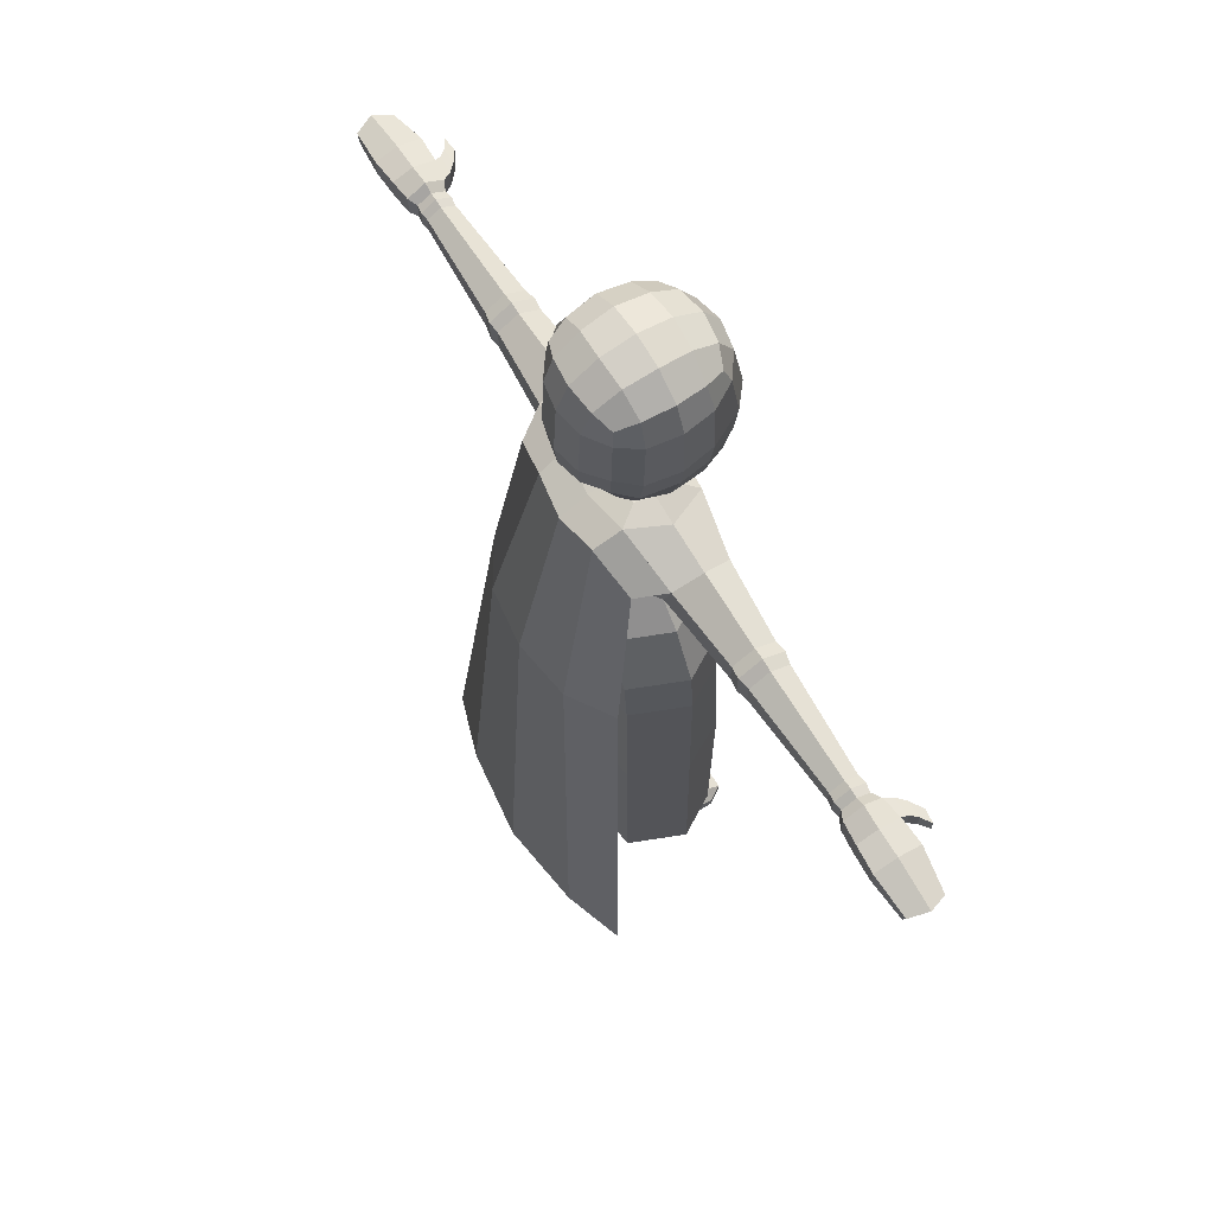
<metadata>
{"format":"obj","ext":"obj","renderer":"f3d","projection":"perspective","resolution":1024,"background":"white","views":[{"elev":66.1,"azim":-122.1,"up":"+Y"}]}
</metadata>
<code>
o Cube
v 0.4034 8.472 -0.4328
v 0.3833 7.428 -0.3844
v 0.4034 8.472 0.4328
v 0.3833 7.261 0.4906
v 0.2073 7.364 -0.4475
v 0 7.291 -0.4792
v 0.4225 8.301 -0.4479
v 0.4166 7.803 -0.4545
v 0.4046 7.6 -0.4475
v 0.4225 8.301 0.4959
v 0.4166 7.803 0.5809
v 0.4046 7.557 0.5583
v 0.2424 8.544 0.4959
v 0 8.572 0.5276
v 0.4665 8.535 -0.2568
v 0.4982 8.567 0
v 0.4665 8.535 0.2568
v 0 7.125 0.5854
v 0.2073 7.198 0.5537
v 0 8.572 -0.5276
v 0.2424 8.544 -0.4959
v 0.4464 7.221 0.2956
v 0.4781 7.237 0
v 0.4464 7.364 -0.2814
v 0.2593 8.679 -0.2736
v 0 8.721 -0.2883
v 0.274 8.724 0
v 0 8.771 -0
v 0.2593 8.679 0.2736
v 0 8.721 0.2883
v 0.2166 7.547 0.6934
v 0.2342 7.801 0.73
v 0.2356 8.318 0.631
v 0 7.552 0.7391
v 0 7.805 0.7799
v 0 8.333 0.6767
v 0 7.142 -0.313
v 0.2242 7.229 -0.2983
v 0 6.996 0
v 0.2389 7.088 0
v 0 6.998 0.3271
v 0.2242 7.086 0.3124
v 0.5396 7.583 -0.2983
v 0.5657 7.803 -0.2883
v 0.5576 8.318 -0.2736
v 0.5854 7.577 0
v 0.6156 7.803 -0
v 0.6033 8.333 -0
v 0.5396 7.554 0.2736
v 0.5657 7.803 0.2883
v 0.5576 8.318 0.2736
v 0 7.576 -0.6283
v 0 7.805 -0.6536
v 0 8.333 -0.6287
v 0.2166 7.59 -0.5826
v 0.2342 7.801 -0.6036
v 0.2356 8.318 -0.583
v -0.4034 8.472 -0.4328
v -0.3833 7.428 -0.3844
v -0.4034 8.472 0.4328
v -0.3833 7.261 0.4906
v -0.2073 7.364 -0.4475
v -0.4225 8.301 -0.4479
v -0.4166 7.803 -0.4545
v -0.4046 7.6 -0.4475
v -0.4225 8.301 0.4959
v -0.4166 7.803 0.5809
v -0.4046 7.557 0.5583
v -0.2424 8.544 0.4959
v -0.4665 8.535 -0.2568
v -0.4982 8.567 0
v -0.4665 8.535 0.2568
v -0.2073 7.198 0.5537
v -0.2424 8.544 -0.4959
v -0.4464 7.221 0.2956
v -0.4781 7.237 0
v -0.4464 7.364 -0.2814
v -0.2593 8.679 -0.2736
v -0.274 8.724 0
v -0.2593 8.679 0.2736
v -0.2166 7.547 0.6934
v -0.2342 7.801 0.73
v -0.2356 8.318 0.631
v -0.2242 7.229 -0.2983
v -0.2389 7.088 0
v -0.2242 7.086 0.3124
v -0.5396 7.583 -0.2983
v -0.5657 7.803 -0.2883
v -0.5576 8.318 -0.2736
v -0.5854 7.577 0
v -0.6156 7.803 -0
v -0.6033 8.333 -0
v -0.5396 7.554 0.2736
v -0.5657 7.803 0.2883
v -0.5576 8.318 0.2736
v -0.2166 7.59 -0.5826
v -0.2342 7.801 -0.6036
v -0.2356 8.318 -0.583
f 25 26 28 27
f 27 28 30 29
f 1 21 25 15
f 21 20 26 25
f 29 30 14 13
f 17 29 13 3
f 16 27 29 17
f 15 25 27 16
f 31 32 35 34
f 32 33 36 35
f 4 12 31 19
f 12 11 32 31
f 11 10 33 32
f 10 3 13 33
f 33 13 14 36
f 19 31 34 18
f 37 38 40 39
f 39 40 42 41
f 6 5 38 37
f 5 2 24 38
f 38 24 23 40
f 40 23 22 42
f 42 22 4 19
f 41 42 19 18
f 43 44 47 46
f 44 45 48 47
f 46 47 50 49
f 47 48 51 50
f 2 9 43 24
f 9 8 44 43
f 8 7 45 44
f 7 1 15 45
f 45 15 16 48
f 48 16 17 51
f 51 17 3 10
f 50 51 10 11
f 49 50 11 12
f 22 49 12 4
f 23 46 49 22
f 24 43 46 23
f 52 53 56 55
f 53 54 57 56
f 54 20 21 57
f 57 21 1 7
f 56 57 7 8
f 55 56 8 9
f 5 55 9 2
f 6 52 55 5
f 1 3 17 16 15
f 78 79 28 26
f 79 80 30 28
f 58 70 78 74
f 74 78 26 20
f 80 69 14 30
f 72 60 69 80
f 71 72 80 79
f 70 71 79 78
f 81 34 35 82
f 82 35 36 83
f 61 73 81 68
f 68 81 82 67
f 67 82 83 66
f 66 83 69 60
f 83 36 14 69
f 73 18 34 81
f 37 39 85 84
f 39 41 86 85
f 6 37 84 62
f 62 84 77 59
f 84 85 76 77
f 85 86 75 76
f 86 73 61 75
f 41 18 73 86
f 87 90 91 88
f 88 91 92 89
f 90 93 94 91
f 91 94 95 92
f 59 77 87 65
f 65 87 88 64
f 64 88 89 63
f 63 89 70 58
f 89 92 71 70
f 92 95 72 71
f 95 66 60 72
f 94 67 66 95
f 93 68 67 94
f 75 61 68 93
f 76 75 93 90
f 77 76 90 87
f 52 96 97 53
f 53 97 98 54
f 54 98 74 20
f 98 63 58 74
f 97 64 63 98
f 96 65 64 97
f 62 59 65 96
f 6 62 96 52
f 58 70 71 72 60
l 32 56
l 82 97
o Cylinder
v 0 5.366 -0.3719
v 0 6.805 -0.3892
v 0.2377 5.372 -0.3128
v 0.38 6.844 -0.3349
v 0.4268 5.37 0.000963
v 0.5258 6.812 0.001459
v 0.2362 5.371 0.3138
v 0.38 6.781 0.3381
v 0 5.366 0.3729
v -0.000916 6.722 0.3803
v 0 6.081 -0.4304
v 0.8044 6.326 -0.248
v 0.7582 6.181 0
v 0.8044 6.326 0.248
v 0 6.081 0.438
v 0.943 6.763 -0.001895
v 0.8968 6.618 0.248
v 0.8968 6.618 -0.248
v 0.4778 6.056 -0.3384
v 0.4778 6.056 0.3381
v 0.6236 6.056 0
v 1.585 6.363 -0.1866
v 1.583 6.255 0
v 1.585 6.363 0.1866
v 1.592 6.686 -0
v 1.59 6.579 0.1866
v 1.59 6.579 -0.1866
v 2.723 6.4 -0.1233
v 2.722 6.328 0
v 2.723 6.4 0.1233
v 2.727 6.613 -0
v 2.726 6.542 0.1233
v 2.726 6.542 -0.1233
v 2.873 6.4 -0.1233
v 2.871 6.328 0
v 2.873 6.4 0.1233
v 2.877 6.613 -0
v 2.875 6.542 0.1233
v 2.875 6.542 -0.1233
v 2.801 6.549 -0.1348
v 2.798 6.393 -0.1348
v 2.802 6.626 -0
v 2.796 6.315 0
v 2.798 6.393 0.1348
v 2.801 6.549 0.1348
v 1.788 6.369 0.1765
v 1.792 6.573 0.1765
v 1.794 6.675 -0
v 1.785 6.267 0
v 1.792 6.573 -0.1765
v 1.788 6.369 -0.1765
v 1.691 6.585 0.1985
v 1.693 6.7 -0
v 1.687 6.356 -0.1985
v 1.687 6.356 0.1985
v 1.685 6.242 0
v 1.691 6.585 -0.1985
v 0 6.867 -0.2276
v 0.2525 6.87 -0.1609
v 0.2899 6.867 -0
v 0.2525 6.87 0.1609
v 0 6.867 0.2276
v 0 6.868 -0.1837
v 0.1358 6.87 -0.1069
v 0.1671 6.867 -0
v 0.1358 6.87 0.1069
v 0 6.868 0.1837
v 0 7.152 -0.1014
v 0.1104 7.142 -0.05342
v 0.1448 7.126 0.01258
v 0.1104 7.112 0.07924
v 0 7.1 0.1265
v 2.951 6.377 -0.1628
v 2.95 6.283 0
v 2.951 6.377 0.1628
v 2.957 6.659 -0
v 2.955 6.565 0.1628
v 2.955 6.565 -0.1628
v 3.141 6.377 -0.1827
v 3.139 6.326 0
v 3.141 6.377 0.1934
v 3.146 6.619 -0
v 3.144 6.565 0.1934
v 3.144 6.565 -0.1827
v 3.375 6.394 -0.1995
v 3.373 6.343 0
v 3.375 6.394 0.2086
v 3.38 6.605 -0
v 3.378 6.551 0.2086
v 3.378 6.551 -0.1995
v 3.708 6.353 -0.1628
v 3.734 6.304 0
v 3.708 6.353 0.1628
v 3.797 6.503 -0
v 3.739 6.451 0.1628
v 3.739 6.451 -0.1628
v 3.169 6.53 0.3791
v 3.167 6.412 0.3797
v 3.288 6.53 0.3647
v 3.286 6.412 0.3653
v 2.992 6.553 0.2349
v 3.064 6.542 0.307
v 3.206 6.542 0.3076
v 3.158 6.553 0.2505
v 2.989 6.389 0.2351
v 3.061 6.4 0.3074
v 3.155 6.389 0.2507
v 3.204 6.4 0.308
v 0.5471 1.247 -0.1469
v 0.6301 4.103 -0.3684
v 0.6315 1.247 0.000832
v 0.8365 4.149 0.002087
v 0.5457 1.247 0.1477
v 0.6285 4.102 0.3705
v 0.3756 1.247 0.1469
v 0.2133 4.01 0.3684
v 0.2912 1.247 -0.000832
v 0.1094 3.964 -0.002087
v 0.377 1.247 -0.1477
v 0.2521 4.01 -0.3705
v 0.607 4.281 -0.2867
v 0.8142 4.332 0.001624
v 0.6058 4.281 0.2883
v 0.2591 4.129 0.2867
v 0.1149 4.081 -0.001624
v 0.2593 4.129 -0.2883
v 0.5346 4.765 -0.34
v 0.7668 4.762 0.001927
v 0.5316 4.763 0.342
v 0.2354 4.234 0.34
v 0.03879 4.117 -0.001926
v 0.237 4.235 -0.342
v 0 4.116 -0.001926
v 0 4.232 0.3698
v 0 4.234 -0.3622
v 0 4.754 -0.4128
v 0 4.753 0.4211
v 0.4872 2.81 -0.2009
v 0.602 2.812 0.001138
v 0.4861 2.81 0.202
v 0.2788 2.805 0.2009
v 0.1663 2.802 -0.001138
v 0.2794 2.805 -0.202
v 0.4937 3.177 -0.226
v 0.6227 3.178 0.001281
v 0.4926 3.177 0.2273
v 0.2571 3.176 0.226
v 0.1311 3.174 -0.00128
v 0.2574 3.176 -0.2273
v 0.6372 2.999 0.001332
v 0.5016 2.997 0.2365
v 0.2553 2.994 0.2352
v 0.1239 2.991 -0.001332
v 0.2558 2.994 -0.2365
v 0.5029 2.997 -0.2352
v 0.6647 2.265 0.001045
v 0.5579 2.263 0.1855
v 0.2252 2.26 0.1845
v 0.1211 2.258 -0.001045
v 0.2261 2.26 -0.1855
v 0.5591 2.263 -0.1845
v 0.5471 0.4935 -0.1469
v 0.6315 0.4935 0.000832
v 0.2912 0.4935 -0.000832
v 0.377 0.4935 -0.1477
v 0.5457 0.9343 0.1477
v 0.6315 0.9343 0.000832
v 0.377 0.9343 -0.1477
v 0.2912 0.9343 -0.000832
v 0.5471 0.9343 -0.1469
v 0.3756 0.9343 0.1469
v 0.6598 1.09 0.000971
v 0.2629 1.09 -0.000971
v 0.5614 1.09 -0.1714
v 0.5598 1.09 0.1724
v 0.363 1.09 -0.1724
v 0.3613 1.09 0.1714
v 0.3702 5.046 0.342
v 0 5.036 0.3907
v 0.6054 5.045 0.001927
v 0 5.037 -0.3926
v 0.3732 5.048 -0.34
v 0.6292 0.4935 0.5049
v 0.5434 0.4935 0.6438
v 0.3733 0.4935 0.643
v 0.2889 0.4935 0.5032
v 0.5434 0.5756 0.6438
v 0.3733 0.5756 0.643
v 0.6292 0.5756 0.5049
v 0.2889 0.5756 0.5032
v 0.5439 0.6548 0.5293
v 0.3738 0.6555 0.5292
v 0.2902 0.7018 0.2246
v 0.2902 0.4935 0.2246
v 0.6304 0.7018 0.2263
v 0.6304 0.4935 0.2263
v 0.5449 0.7646 0.2864
v 0.3748 0.7649 0.2859
v 0 6.699 -0.6321
v 0.3612 6.737 -0.5778
v 0.7471 6.518 -0.491
v 0 0.8032 -1.232
v 0.8033 0.8419 -1.133
v 1.341 0.8583 -0.956
v 0.9118 4.84 -0.7
v 0.5259 4.853 -0.9517
v 0 4.864 -1.028
v 0 5.108 -0.5769
v 0.4342 5.116 -0.4852
v 0.6402 5.115 0.001175
v 0.4326 5.115 0.3613
v 0 5.107 0.432
v 0 4.62 -0.5769
v 0.6667 4.628 -0.4852
v 0.8727 4.626 0.001175
v 0.6651 4.627 0.3613
v 0 4.618 0.4965
v 0 4.165 -0.5769
v 0.7064 4.173 -0.4852
v 0.9123 4.171 0.001175
v 0.7047 4.172 0.3613
v 0 4.164 0.4979
v 0 1.21 -0.5769
v 0.7566 1.219 -0.4852
v 0.9626 1.217 0.001175
v 0.755 1.217 0.3613
v 0 1.209 0.4661
v 0 2.869 0.5463
v 0.7267 2.878 0.4007
v 0.9343 2.877 0.001175
v 0.7284 2.879 -0.4852
v 0 2.871 -0.5769
v -0.2377 5.372 -0.3128
v -0.38 6.844 -0.3349
v -0.4268 5.37 0.000963
v -0.5258 6.812 0.001459
v -0.2362 5.371 0.3138
v -0.38 6.781 0.3381
v 0.000916 6.722 0.3803
v -0.8044 6.326 -0.248
v -0.7582 6.181 0
v -0.8044 6.326 0.248
v -0.943 6.763 -0.001895
v -0.8968 6.618 0.248
v -0.8968 6.618 -0.248
v -0.4778 6.056 -0.3384
v -0.4778 6.056 0.3381
v -0.6236 6.056 0
v -1.585 6.363 -0.1866
v -1.583 6.255 0
v -1.585 6.363 0.1866
v -1.592 6.686 -0
v -1.59 6.579 0.1866
v -1.59 6.579 -0.1866
v -2.723 6.4 -0.1233
v -2.722 6.328 0
v -2.723 6.4 0.1233
v -2.727 6.613 -0
v -2.726 6.542 0.1233
v -2.726 6.542 -0.1233
v -2.873 6.4 -0.1233
v -2.871 6.328 0
v -2.873 6.4 0.1233
v -2.877 6.613 -0
v -2.875 6.542 0.1233
v -2.875 6.542 -0.1233
v -2.801 6.549 -0.1348
v -2.798 6.393 -0.1348
v -2.802 6.626 -0
v -2.796 6.315 0
v -2.798 6.393 0.1348
v -2.801 6.549 0.1348
v -1.788 6.369 0.1765
v -1.792 6.573 0.1765
v -1.794 6.675 -0
v -1.785 6.267 0
v -1.792 6.573 -0.1765
v -1.788 6.369 -0.1765
v -1.691 6.585 0.1985
v -1.693 6.7 -0
v -1.687 6.356 -0.1985
v -1.687 6.356 0.1985
v -1.685 6.242 0
v -1.691 6.585 -0.1985
v -0.2525 6.87 -0.1609
v -0.2899 6.867 -0
v -0.2525 6.87 0.1609
v -0.1358 6.87 -0.1069
v -0.1671 6.867 -0
v -0.1358 6.87 0.1069
v -0.1104 7.142 -0.05342
v -0.1448 7.126 0.01258
v -0.1104 7.112 0.07924
v -2.951 6.377 -0.1628
v -2.95 6.283 0
v -2.951 6.377 0.1628
v -2.957 6.659 -0
v -2.955 6.565 0.1628
v -2.955 6.565 -0.1628
v -3.141 6.377 -0.1827
v -3.139 6.326 0
v -3.141 6.377 0.1934
v -3.146 6.619 -0
v -3.144 6.565 0.1934
v -3.144 6.565 -0.1827
v -3.375 6.394 -0.1995
v -3.373 6.343 0
v -3.375 6.394 0.2086
v -3.38 6.605 -0
v -3.378 6.551 0.2086
v -3.378 6.551 -0.1995
v -3.708 6.353 -0.1628
v -3.734 6.304 0
v -3.708 6.353 0.1628
v -3.797 6.503 -0
v -3.739 6.451 0.1628
v -3.739 6.451 -0.1628
v -3.169 6.53 0.3791
v -3.167 6.412 0.3797
v -3.288 6.53 0.3647
v -3.286 6.412 0.3653
v -2.992 6.553 0.2349
v -3.064 6.542 0.307
v -3.206 6.542 0.3076
v -3.158 6.553 0.2505
v -2.989 6.389 0.2351
v -3.061 6.4 0.3074
v -3.155 6.389 0.2507
v -3.204 6.4 0.308
v -0.5471 1.247 -0.1469
v -0.6301 4.103 -0.3684
v -0.6315 1.247 0.000832
v -0.8365 4.149 0.002087
v -0.5457 1.247 0.1477
v -0.6285 4.102 0.3705
v -0.3756 1.247 0.1469
v -0.2133 4.01 0.3684
v -0.2912 1.247 -0.000832
v -0.1094 3.964 -0.002087
v -0.377 1.247 -0.1477
v -0.2521 4.01 -0.3705
v -0.607 4.281 -0.2867
v -0.8142 4.332 0.001624
v -0.6058 4.281 0.2883
v -0.2591 4.129 0.2867
v -0.1149 4.081 -0.001624
v -0.2593 4.129 -0.2883
v -0.5346 4.765 -0.34
v -0.7668 4.762 0.001927
v -0.5316 4.763 0.342
v -0.2354 4.234 0.34
v -0.03879 4.117 -0.001926
v -0.237 4.235 -0.342
v -0.4872 2.81 -0.2009
v -0.602 2.812 0.001138
v -0.4861 2.81 0.202
v -0.2788 2.805 0.2009
v -0.1663 2.802 -0.001138
v -0.2794 2.805 -0.202
v -0.4937 3.177 -0.226
v -0.6227 3.178 0.001281
v -0.4926 3.177 0.2273
v -0.2571 3.176 0.226
v -0.1311 3.174 -0.00128
v -0.2574 3.176 -0.2273
v -0.6372 2.999 0.001332
v -0.5016 2.997 0.2365
v -0.2553 2.994 0.2352
v -0.1239 2.991 -0.001332
v -0.2558 2.994 -0.2365
v -0.5029 2.997 -0.2352
v -0.6647 2.265 0.001045
v -0.5579 2.263 0.1855
v -0.2252 2.26 0.1845
v -0.1211 2.258 -0.001045
v -0.2261 2.26 -0.1855
v -0.5591 2.263 -0.1845
v -0.5471 0.4935 -0.1469
v -0.6315 0.4935 0.000832
v -0.2912 0.4935 -0.000832
v -0.377 0.4935 -0.1477
v -0.5457 0.9343 0.1477
v -0.6315 0.9343 0.000832
v -0.377 0.9343 -0.1477
v -0.2912 0.9343 -0.000832
v -0.5471 0.9343 -0.1469
v -0.3756 0.9343 0.1469
v -0.6598 1.09 0.000971
v -0.2629 1.09 -0.000971
v -0.5614 1.09 -0.1714
v -0.5598 1.09 0.1724
v -0.363 1.09 -0.1724
v -0.3613 1.09 0.1714
v -0.3702 5.046 0.342
v -0.6054 5.045 0.001927
v -0.3732 5.048 -0.34
v -0.6292 0.4935 0.5049
v -0.5434 0.4935 0.6438
v -0.3733 0.4935 0.643
v -0.2889 0.4935 0.5032
v -0.5434 0.5756 0.6438
v -0.3733 0.5756 0.643
v -0.6292 0.5756 0.5049
v -0.2889 0.5756 0.5032
v -0.5439 0.6548 0.5293
v -0.3738 0.6555 0.5292
v -0.2902 0.7018 0.2246
v -0.2902 0.4935 0.2246
v -0.6304 0.7018 0.2263
v -0.6304 0.4935 0.2263
v -0.5449 0.7646 0.2864
v -0.3748 0.7649 0.2859
v -0.3612 6.737 -0.5778
v -0.7471 6.518 -0.491
v -0.8033 0.8419 -1.133
v -1.341 0.8583 -0.956
v -0.9118 4.84 -0.7
v -0.5259 4.853 -0.9517
v -0.4342 5.116 -0.4852
v -0.6402 5.115 0.001175
v -0.4326 5.115 0.3613
v -0.6667 4.628 -0.4852
v -0.8727 4.626 0.001175
v -0.6651 4.627 0.3613
v -0.7064 4.173 -0.4852
v -0.9123 4.171 0.001175
v -0.7047 4.172 0.3613
v -0.7566 1.219 -0.4852
v -0.9626 1.217 0.001175
v -0.755 1.217 0.3613
v -0.7267 2.878 0.4007
v -0.9343 2.877 0.001175
v -0.7284 2.879 -0.4852
f 109 100 102 117
f 118 106 108 113
f 105 118 113 107
f 103 119 118 105
f 101 117 119 103
f 99 109 117 101
f 114 116 102 104
f 115 114 104 106
f 116 110 117 102
f 112 115 106 118
f 111 112 118 119
f 110 111 119 117
f 112 111 121 122
f 110 116 125 120
f 114 115 124 123
f 111 110 120 121
f 115 112 122 124
f 116 114 123 125
f 145 144 128 130
f 146 145 130 129
f 144 147 127 128
f 149 148 131 126
f 148 146 129 131
f 147 149 126 127
f 139 138 137 132
f 138 140 135 137
f 141 139 132 133
f 143 142 134 136
f 140 143 136 135
f 142 141 133 134
f 128 127 141 142
f 129 130 143 140
f 130 128 142 143
f 127 126 139 141
f 131 129 140 138
f 126 131 138 139
f 154 152 149 147
f 155 151 146 148
f 152 155 148 149
f 153 154 147 144
f 151 150 145 146
f 150 153 144 145
f 124 122 153 150
f 123 124 150 151
f 122 121 154 153
f 120 125 155 152
f 125 123 151 155
f 121 120 152 154
f 104 102 157 158
f 108 106 159 160
f 106 104 158 159
f 102 100 156 157
f 158 157 162 163
f 157 156 161 162
f 159 158 163 164
f 160 159 164 165
f 163 162 167 168
f 162 161 166 167
f 164 163 168 169
f 165 164 169 170
f 133 132 171 172
f 136 134 173 175
f 135 136 175 174
f 134 133 172 173
f 132 137 176 171
f 137 135 174 176
f 172 171 177 178
f 201 200 195 197
f 174 175 181 180
f 173 172 178 179
f 171 176 182 177
f 176 174 180 182
f 179 178 184 185
f 177 182 188 183
f 182 180 186 188
f 178 177 183 184
f 181 179 185 187
f 180 181 187 186
f 184 183 189 190
f 187 185 191 193
f 186 187 193 192
f 185 184 190 191
f 183 188 194 189
f 188 186 192 194
f 193 191 190 192
f 192 190 189 194
f 195 196 198 197
f 200 204 196 195
f 204 206 198 196
f 206 201 197 198
f 179 181 202 205
f 205 202 201 206
f 173 179 205 203
f 203 205 206 204
f 175 173 203 199
f 199 203 204 200
f 181 175 199 202
f 202 199 200 201
f 242 208 210 243
f 243 210 212 244
f 244 212 214 245
f 245 214 216 246
f 212 210 220 221
f 246 216 218 247
f 247 218 208 242
f 294 293 287 281
f 219 224 230 225
f 218 216 223 224
f 210 208 219 220
f 214 212 221 222
f 208 218 224 219
f 216 214 222 223
f 223 222 228 229
f 221 220 226 227
f 224 223 229 230
f 222 221 227 228
f 220 219 225 226
f 228 232 231 229
f 227 235 232 228
f 233 230 229 231
f 234 225 230 233
f 258 241 236 259
f 257 240 241 258
f 256 239 240 257
f 255 238 239 256
f 254 237 238 255
f 259 236 237 254
f 252 247 242 253
f 251 246 247 252
f 250 245 246 251
f 249 244 245 250
f 248 243 244 249
f 253 242 243 248
f 236 253 248 237
f 237 248 249 238
f 238 249 250 239
f 239 250 251 240
f 240 251 252 241
f 241 252 253 236
f 207 259 254 209
f 209 254 255 211
f 211 255 256 213
f 213 256 257 215
f 215 257 258 217
f 217 258 259 207
f 277 276 105 107
f 267 266 263 262
f 268 265 261 260
f 266 268 260 263
f 291 292 284 288
f 275 271 267 269
f 274 272 268 266
f 273 275 269 264
f 272 270 265 268
f 271 274 266 267
f 270 273 264 265
f 209 211 273 270
f 215 217 274 271
f 207 209 270 272
f 211 213 275 273
f 217 207 272 274
f 213 215 271 275
f 276 278 103 105
f 280 279 99 101
f 278 280 101 103
f 226 225 280 278
f 225 234 279 280
f 227 226 278 276
f 235 227 276 277
f 287 285 282 281
f 285 286 283 282
f 286 288 284 283
f 295 296 290 289
f 296 291 288 290
f 293 295 289 287
f 265 264 295 293
f 289 290 286 285
f 290 288 286
f 287 289 285
f 269 267 291 296
f 264 269 296 295
f 267 262 292 291
f 261 265 293 294
f 281 282 283 284
f 292 294 281 284
f 294 292 262 261
f 260 261 262 263
f 116 102 298 299
f 100 102 298 297
f 303 304 301 302
f 305 304 301 300
f 297 298 304 305
f 299 298 304 303
f 103 101 307 308
f 101 99 306 307
f 105 103 308 309
f 107 105 309 310
f 309 308 313 314
f 307 306 311 312
f 310 309 314 315
f 308 307 312 313
f 313 312 317 318
f 314 313 318 319
f 312 311 316 317
f 315 314 319 320
f 326 327 324 325
f 328 329 322 323
f 327 328 323 324
f 329 330 321 322
f 317 316 330 329
f 319 318 328 327
f 318 317 329 328
f 320 319 327 326
f 109 344 332 100
f 345 113 337 336
f 335 107 113 345
f 333 335 345 346
f 331 333 346 344
f 99 331 344 109
f 341 334 332 343
f 342 336 334 341
f 343 332 344 338
f 340 345 336 342
f 339 346 345 340
f 338 344 346 339
f 340 349 348 339
f 338 347 352 343
f 341 350 351 342
f 339 348 347 338
f 342 351 349 340
f 343 352 350 341
f 372 357 355 371
f 373 356 357 372
f 371 355 354 374
f 376 353 358 375
f 375 358 356 373
f 374 354 353 376
f 366 359 364 365
f 365 364 362 367
f 368 360 359 366
f 370 363 361 369
f 367 362 363 370
f 369 361 360 368
f 355 369 368 354
f 356 367 370 357
f 357 370 369 355
f 354 368 366 353
f 358 365 367 356
f 353 366 365 358
f 381 374 376 379
f 382 375 373 378
f 379 376 375 382
f 380 371 374 381
f 378 373 372 377
f 377 372 371 380
f 351 377 380 349
f 350 378 377 351
f 349 380 381 348
f 347 379 382 352
f 352 382 378 350
f 348 381 379 347
f 334 384 383 332
f 337 160 385 336
f 336 385 384 334
f 332 383 156 100
f 384 387 386 383
f 383 386 161 156
f 385 388 387 384
f 160 165 388 385
f 387 390 389 386
f 386 389 166 161
f 388 391 390 387
f 165 170 391 388
f 360 393 392 359
f 363 396 394 361
f 362 395 396 363
f 361 394 393 360
f 359 392 397 364
f 364 397 395 362
f 393 399 398 392
f 422 418 416 421
f 395 401 402 396
f 394 400 399 393
f 392 398 403 397
f 397 403 401 395
f 400 406 405 399
f 398 404 409 403
f 403 409 407 401
f 399 405 404 398
f 402 408 406 400
f 401 407 408 402
f 405 411 410 404
f 408 414 412 406
f 407 413 414 408
f 406 412 411 405
f 404 410 415 409
f 409 415 413 407
f 414 413 411 412
f 413 415 410 411
f 416 418 419 417
f 421 416 417 425
f 425 417 419 427
f 427 419 418 422
f 400 426 423 402
f 426 427 422 423
f 394 424 426 400
f 424 425 427 426
f 396 420 424 394
f 420 421 425 424
f 402 423 420 396
f 423 422 421 420
f 458 459 431 429
f 459 460 433 431
f 460 461 435 433
f 461 462 437 435
f 433 442 441 431
f 462 463 439 437
f 463 458 429 439
f 508 495 501 507
f 440 446 451 445
f 439 445 444 437
f 431 441 440 429
f 435 443 442 433
f 429 440 445 439
f 437 444 443 435
f 444 450 449 443
f 442 448 447 441
f 445 451 450 444
f 443 449 448 442
f 441 447 446 440
f 449 450 231 232
f 448 449 232 235
f 233 231 450 451
f 234 233 451 446
f 474 475 452 457
f 473 474 457 456
f 472 473 456 455
f 471 472 455 454
f 470 471 454 453
f 475 470 453 452
f 468 469 458 463
f 467 468 463 462
f 466 467 462 461
f 465 466 461 460
f 464 465 460 459
f 469 464 459 458
f 452 453 464 469
f 453 454 465 464
f 454 455 466 465
f 455 456 467 466
f 456 457 468 467
f 457 452 469 468
f 428 430 470 475
f 430 432 471 470
f 432 434 472 471
f 434 436 473 472
f 436 438 474 473
f 438 428 475 474
f 277 107 335 492
f 483 478 479 482
f 484 476 477 481
f 482 479 476 484
f 505 502 498 506
f 491 485 483 487
f 490 482 484 488
f 489 480 485 491
f 488 484 481 486
f 487 483 482 490
f 486 481 480 489
f 430 486 489 432
f 436 487 490 438
f 428 488 486 430
f 432 489 491 434
f 438 490 488 428
f 434 491 487 436
f 492 335 333 493
f 494 331 99 279
f 493 333 331 494
f 447 493 494 446
f 446 494 279 234
f 448 492 493 447
f 235 277 492 448
f 501 495 496 499
f 499 496 497 500
f 500 497 498 502
f 509 503 504 510
f 510 504 502 505
f 507 501 503 509
f 481 507 509 480
f 503 499 500 504
f 504 500 502
f 501 499 503
f 485 510 505 483
f 480 509 510 485
f 483 505 506 478
f 477 508 507 481
f 495 498 497 496
f 506 498 495 508
f 508 477 478 506
f 476 479 478 477
f 343 512 511 332
f 100 297 511 332
f 515 514 513 516
f 305 300 513 516
f 297 305 516 511
f 512 515 516 511
f 333 518 517 331
f 331 517 306 99
f 335 519 518 333
f 107 310 519 335
f 519 522 521 518
f 517 520 311 306
f 310 315 522 519
f 518 521 520 517
f 521 524 523 520
f 522 525 524 521
f 520 523 316 311
f 315 320 525 522
f 326 325 528 529
f 530 527 526 531
f 529 528 527 530
f 531 526 321 330
f 523 531 330 316
f 525 529 530 524
f 524 530 531 523
f 320 326 529 525

</code>
